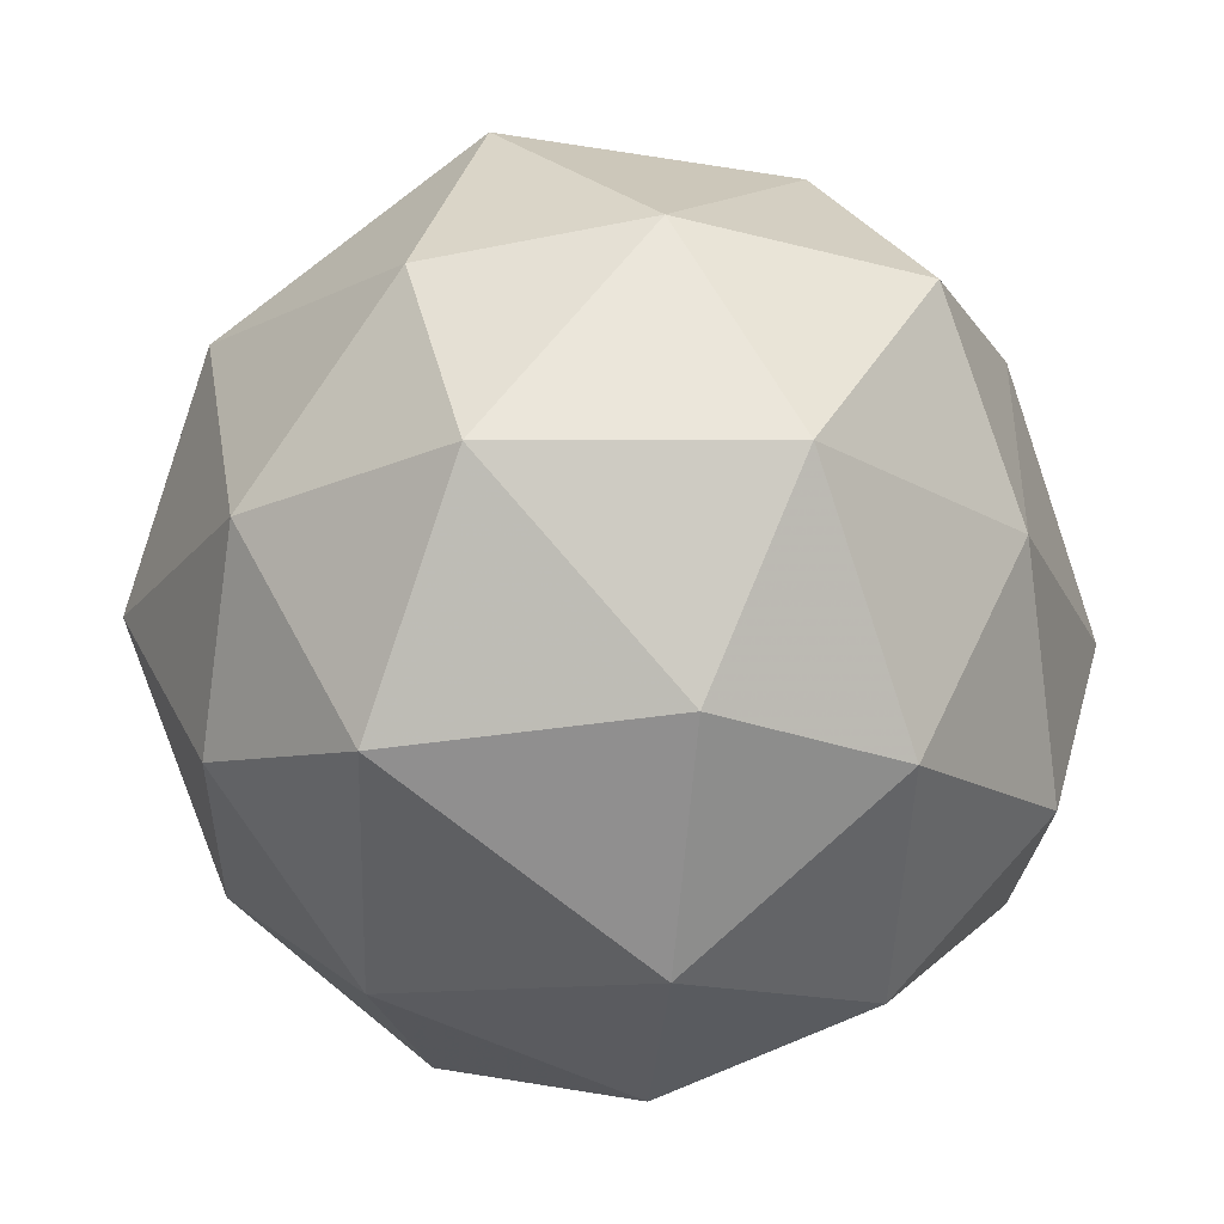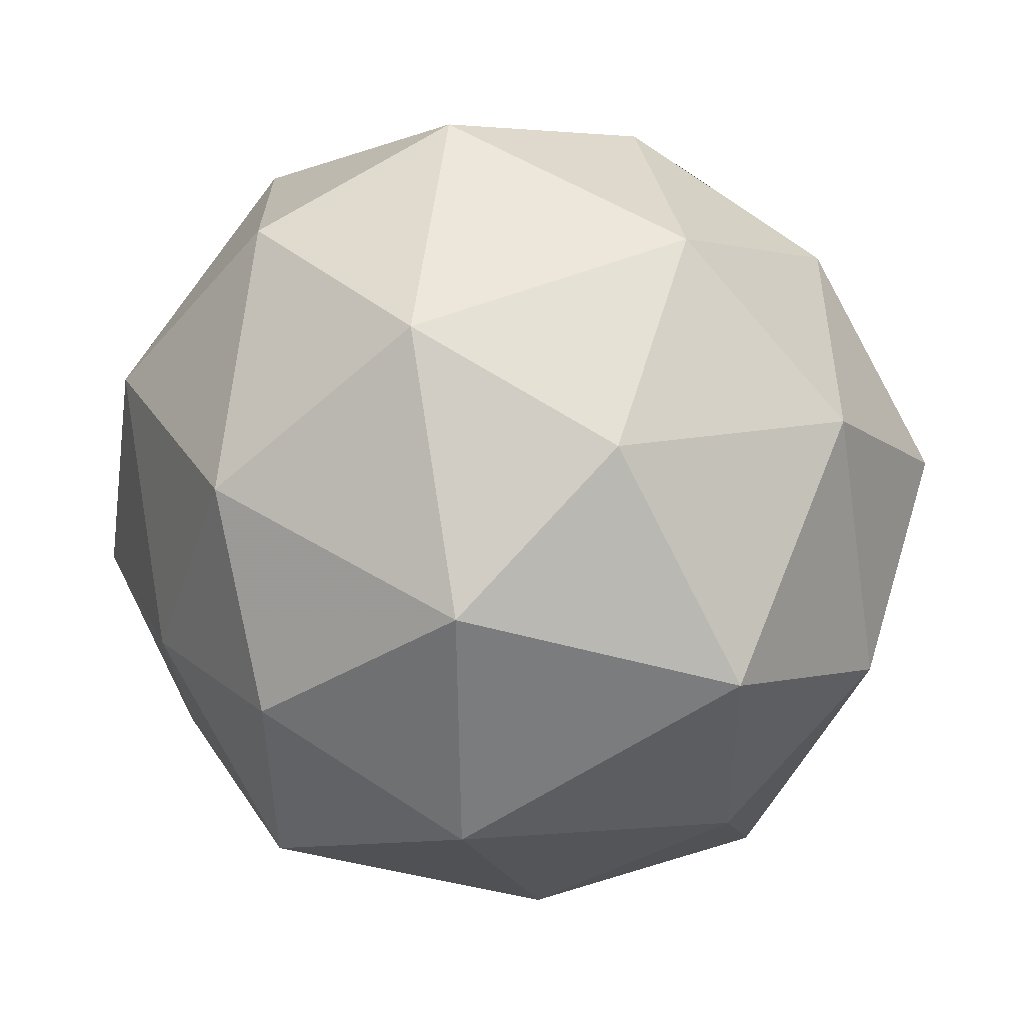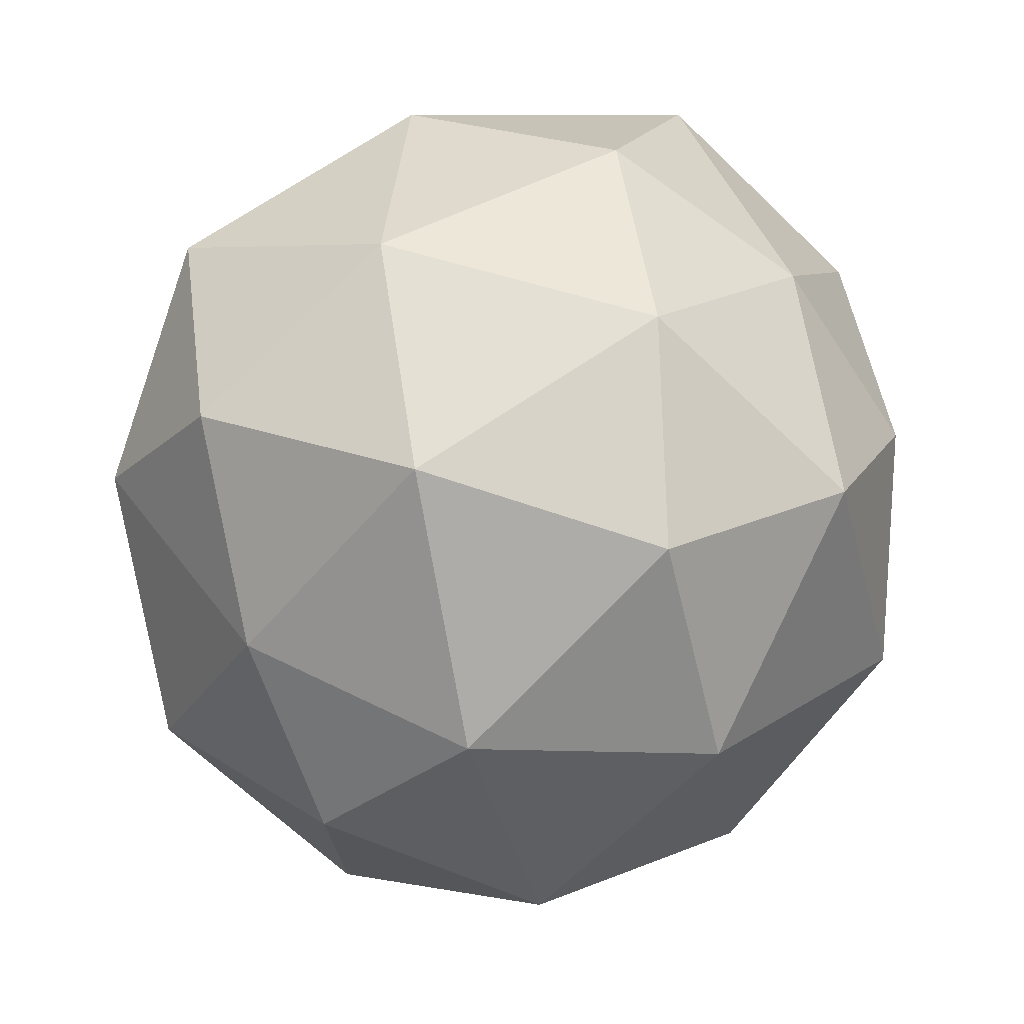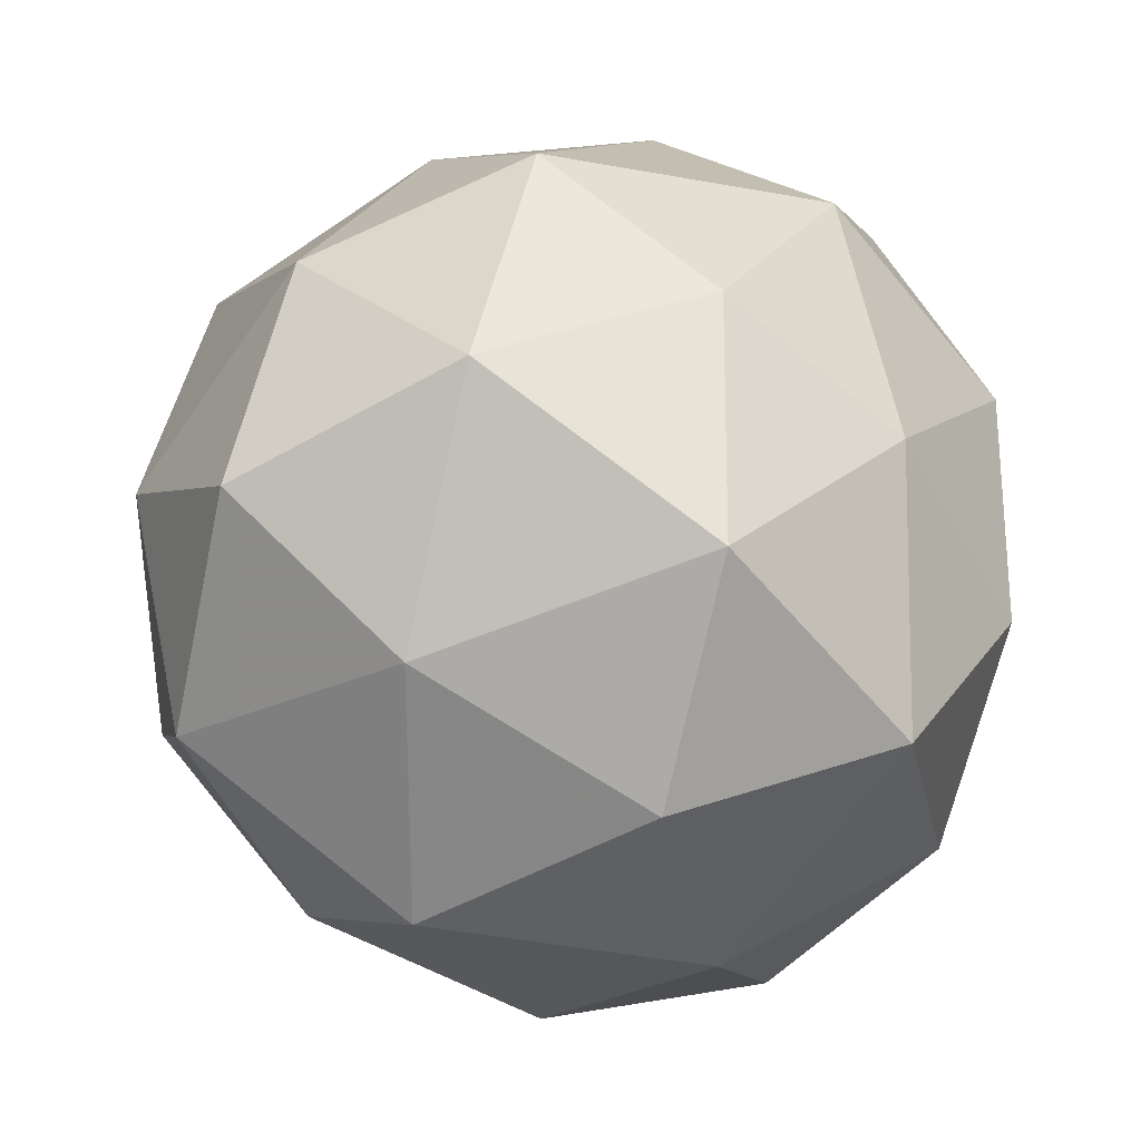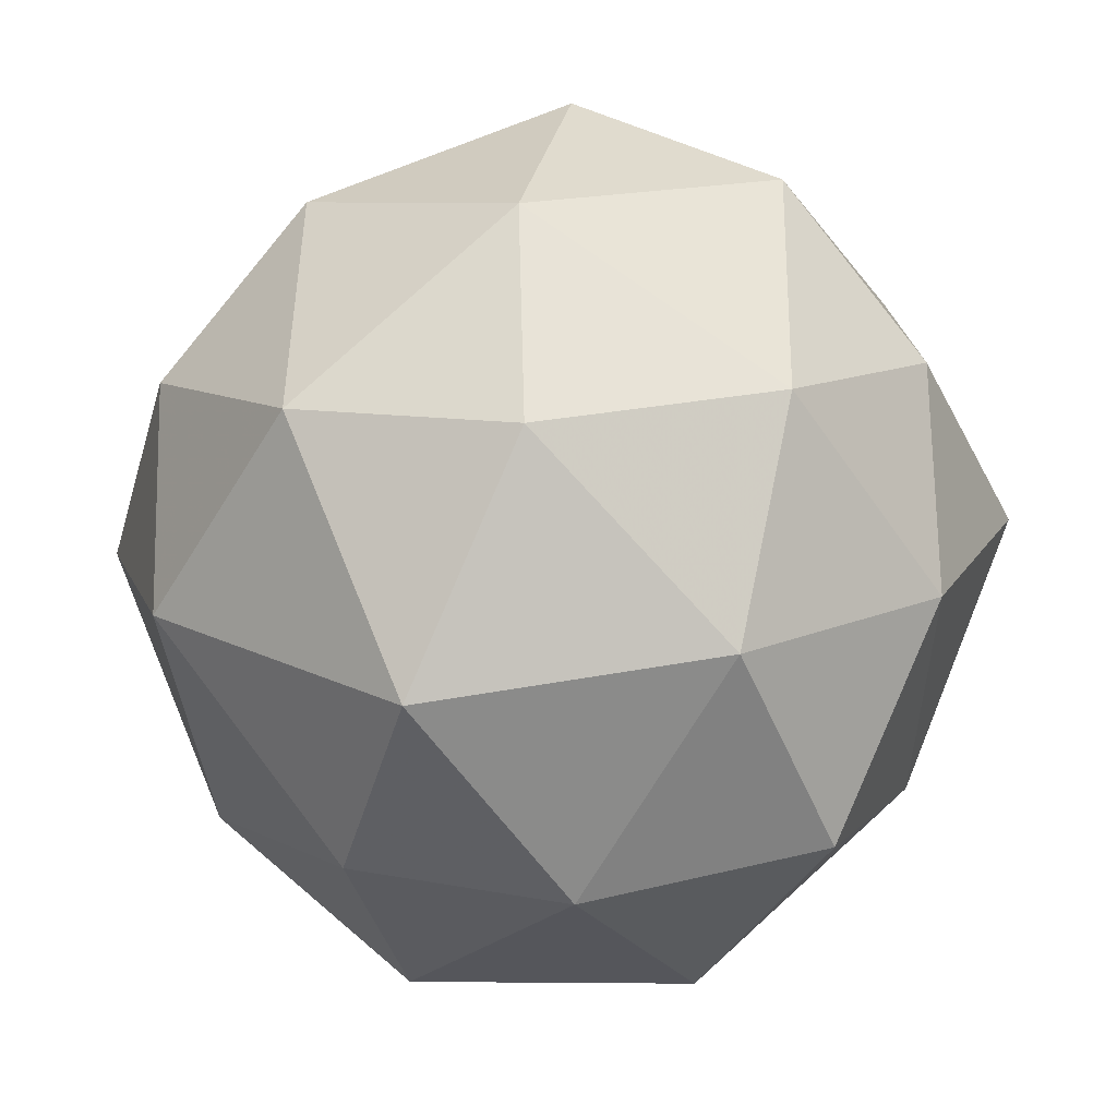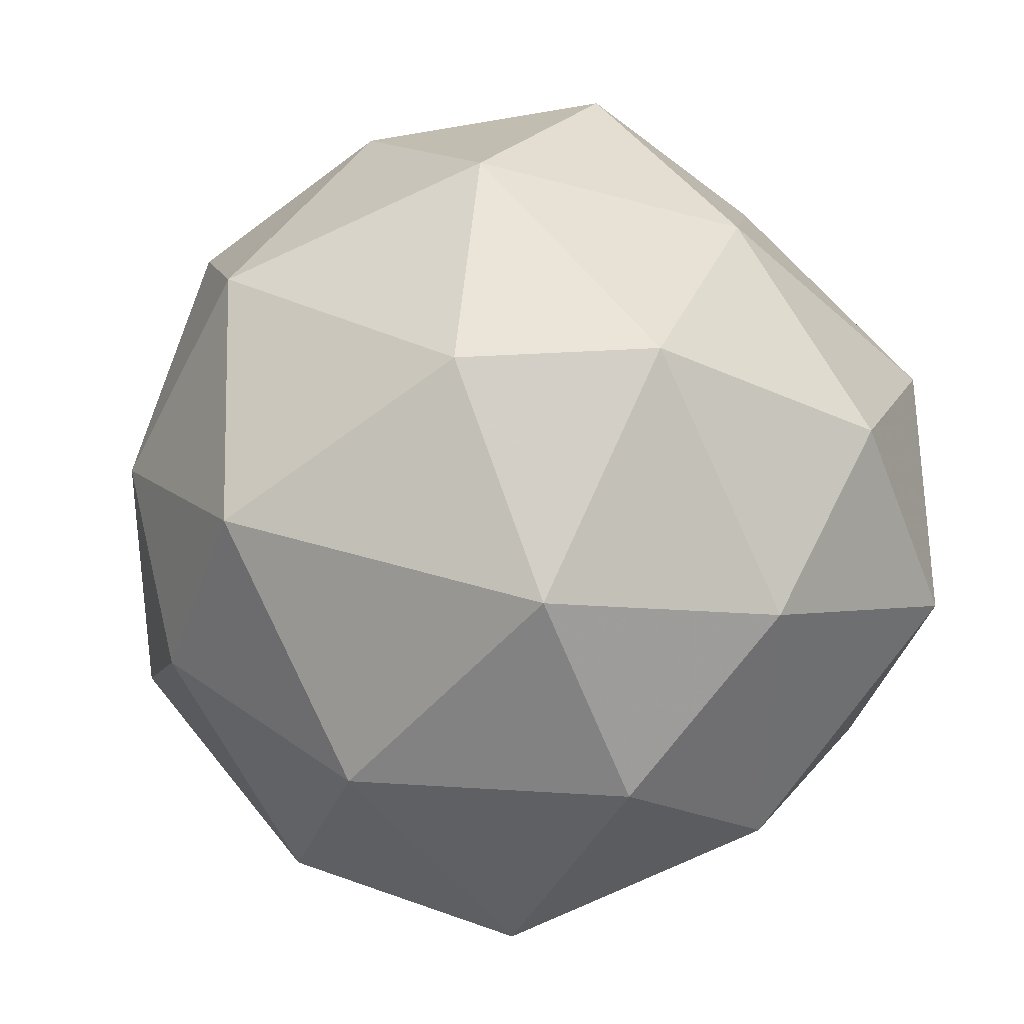
<metadata>
{"format":"obj","ext":"obj","renderer":"f3d","projection":"perspective","resolution":1024,"background":"white","views":[{"elev":-40.8,"azim":-170.9,"up":"+Y"},{"elev":68.4,"azim":133.9,"up":"+Y"},{"elev":49.6,"azim":145.1,"up":"+Z"},{"elev":-0.5,"azim":-89.3,"up":"+Y"},{"elev":55.9,"azim":-167.2,"up":"+Y"},{"elev":-71.4,"azim":-144.1,"up":"+Y"}]}
</metadata>
<code>
v 3648 462.6 -1232
v 3648 462.7 -1232
v 3648 462.7 -1232
v 3648 462.7 -1233
v 3648 462.6 -1233
v 3648 462.6 -1232
v 3648 462.7 -1232
v 3648 462.7 -1233
v 3648 462.7 -1233
v 3648 462.6 -1233
v 3648 462.6 -1232
v 3648 462.7 -1232
v 3648 462.7 -1232
v 3648 462.6 -1232
v 3648 462.7 -1232
v 3648 462.6 -1232
v 3648 462.6 -1232
v 3648 462.6 -1233
v 3648 462.7 -1233
v 3648 462.6 -1233
v 3648 462.6 -1233
v 3648 462.6 -1232
v 3648 462.6 -1232
v 3648 462.6 -1232
v 3648 462.7 -1232
v 3648 462.7 -1232
v 3648 462.7 -1233
v 3648 462.7 -1232
v 3648 462.6 -1233
v 3648 462.7 -1233
v 3648 462.6 -1232
v 3648 462.6 -1233
v 3648 462.7 -1232
v 3648 462.7 -1232
v 3648 462.7 -1233
v 3648 462.6 -1233
v 3648 462.6 -1232
v 3648 462.7 -1232
v 3648 462.7 -1232
v 3648 462.7 -1233
v 3648 462.7 -1233
v 3648 462.7 -1233
f 1 14 13
f 2 14 16
f 1 13 18
f 1 18 20
f 1 20 17
f 2 16 23
f 3 15 25
f 4 19 27
f 5 21 29
f 6 22 31
f 2 23 26
f 3 25 28
f 4 27 30
f 5 29 32
f 6 31 24
f 7 33 38
f 8 34 40
f 9 35 41
f 10 36 42
f 11 37 39
f 39 42 12
f 39 37 42
f 37 10 42
f 42 41 12
f 42 36 41
f 36 9 41
f 41 40 12
f 41 35 40
f 35 8 40
f 40 38 12
f 40 34 38
f 34 7 38
f 38 39 12
f 38 33 39
f 33 11 39
f 24 37 11
f 24 31 37
f 31 10 37
f 32 36 10
f 32 29 36
f 29 9 36
f 30 35 9
f 30 27 35
f 27 8 35
f 28 34 8
f 28 25 34
f 25 7 34
f 26 33 7
f 26 23 33
f 23 11 33
f 31 32 10
f 31 22 32
f 22 5 32
f 29 30 9
f 29 21 30
f 21 4 30
f 27 28 8
f 27 19 28
f 19 3 28
f 25 26 7
f 25 15 26
f 15 2 26
f 23 24 11
f 23 16 24
f 16 6 24
f 17 22 6
f 17 20 22
f 20 5 22
f 20 21 5
f 20 18 21
f 18 4 21
f 18 19 4
f 18 13 19
f 13 3 19
f 16 17 6
f 16 14 17
f 14 1 17
f 13 15 3
f 13 14 15
f 14 2 15

</code>
